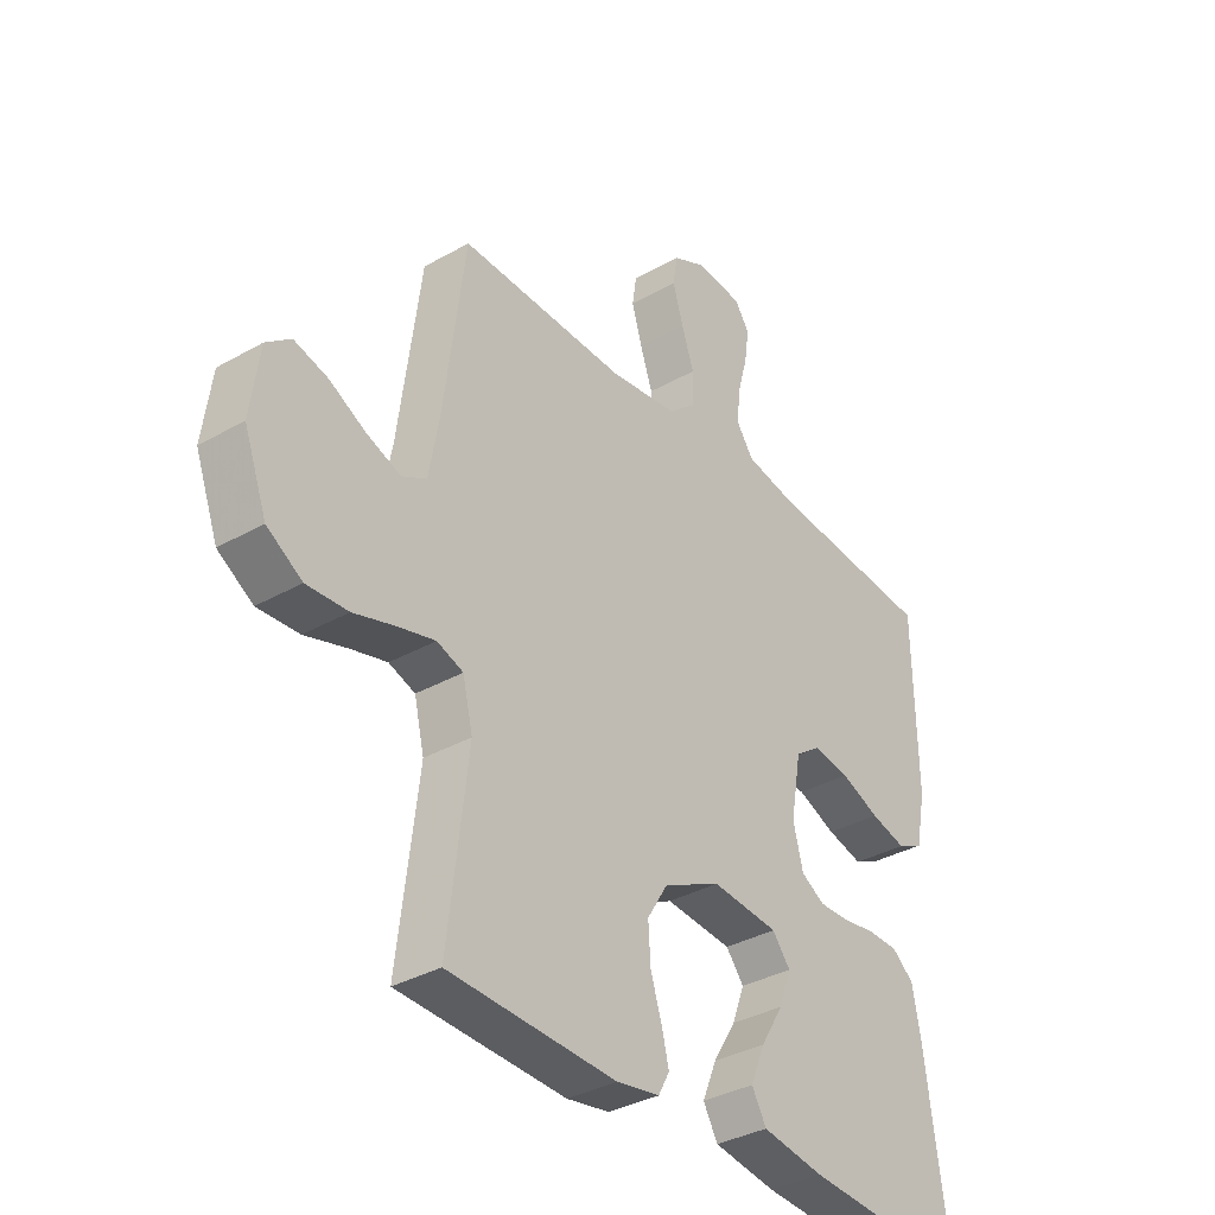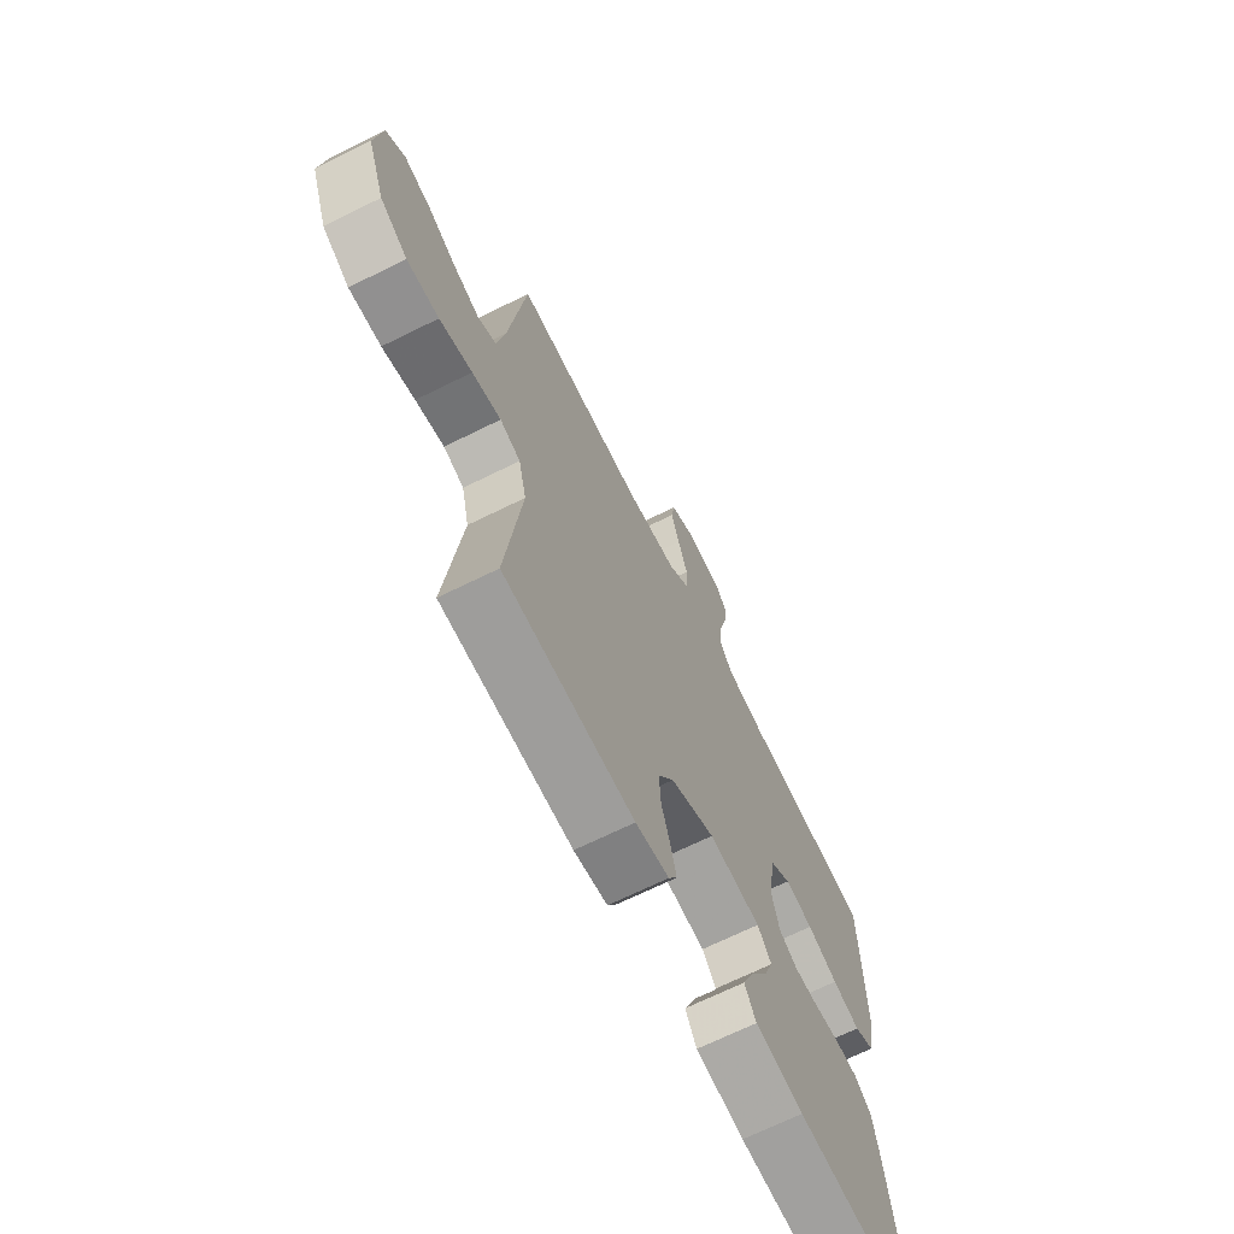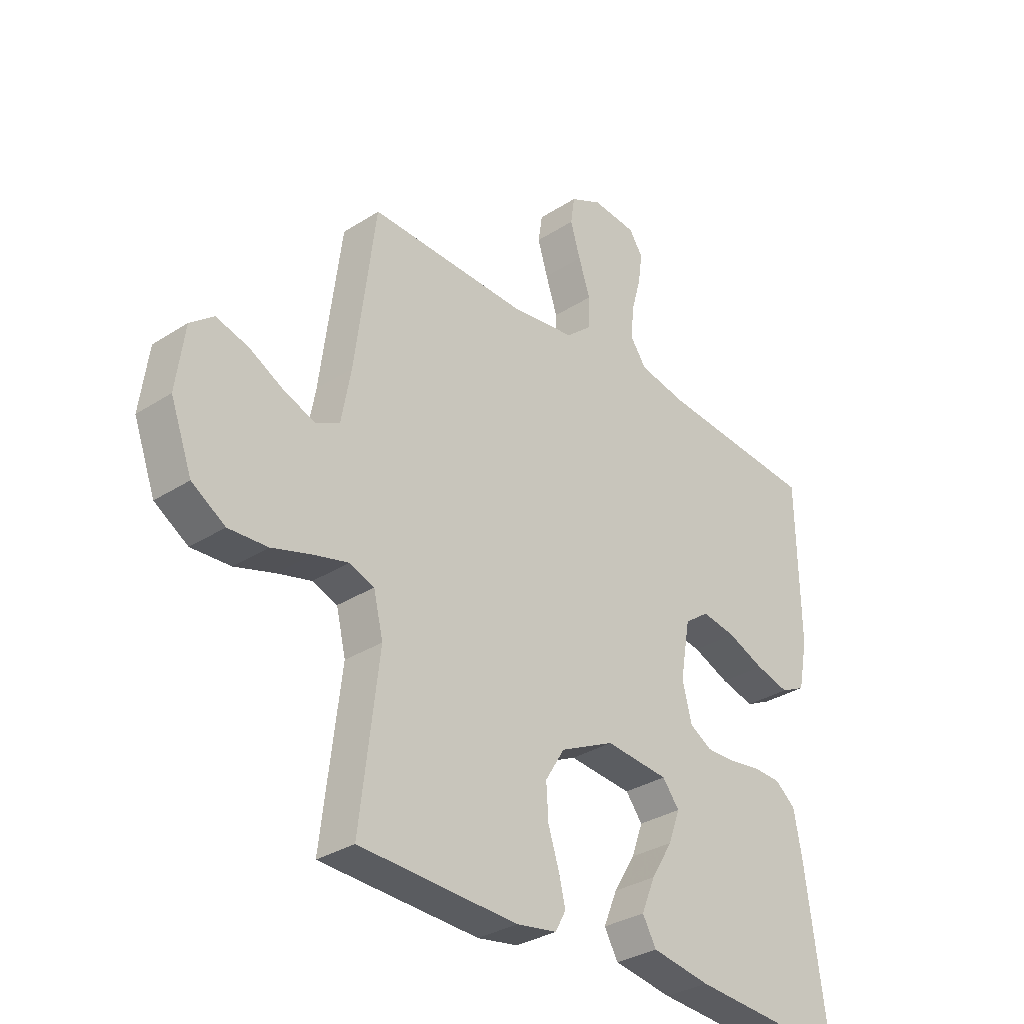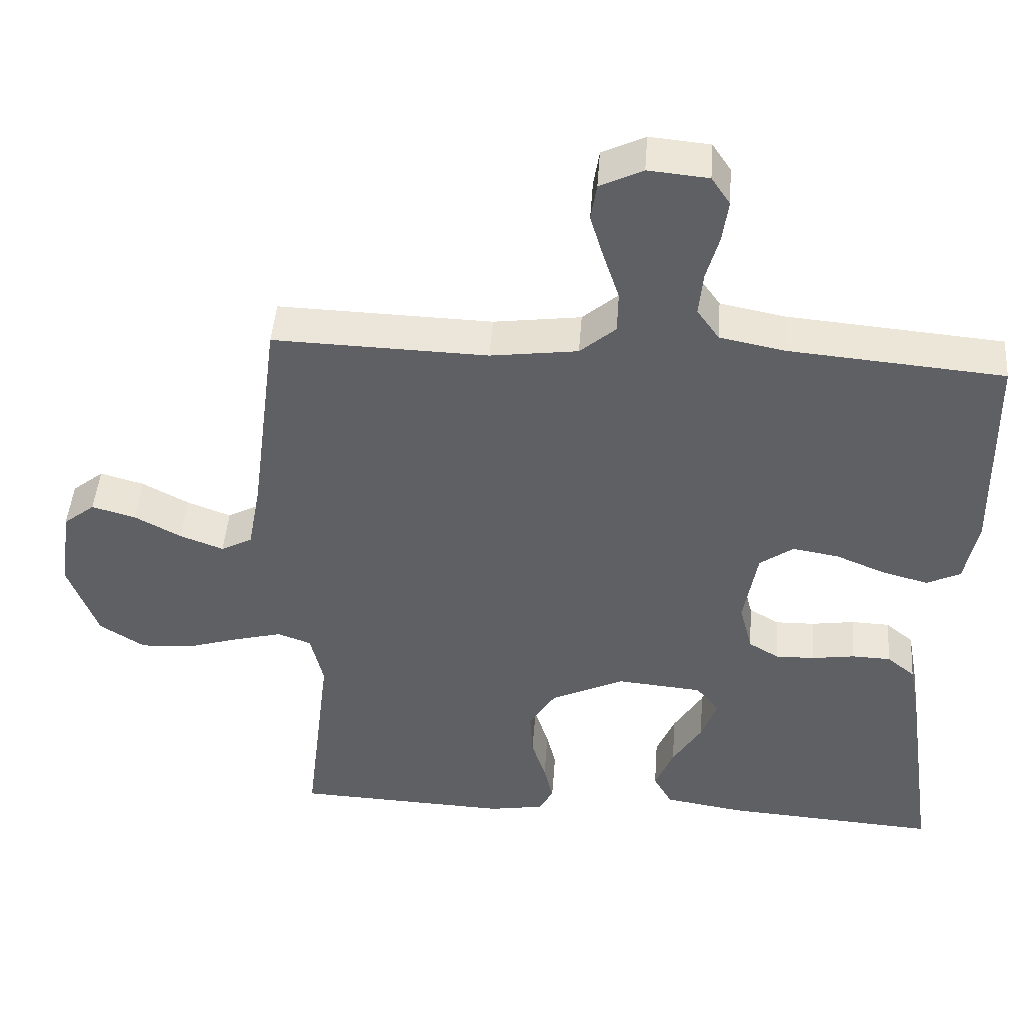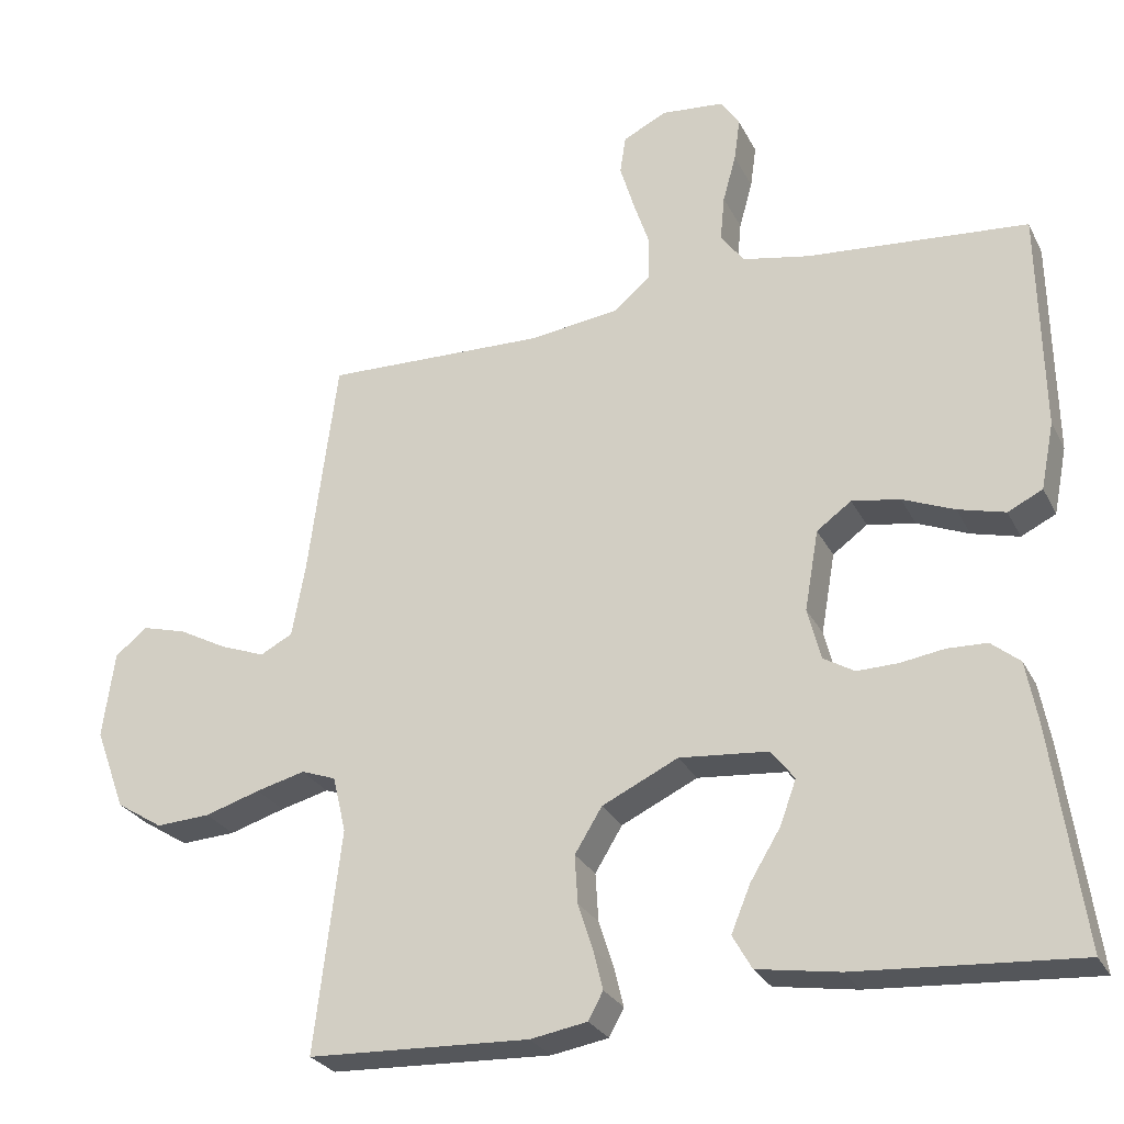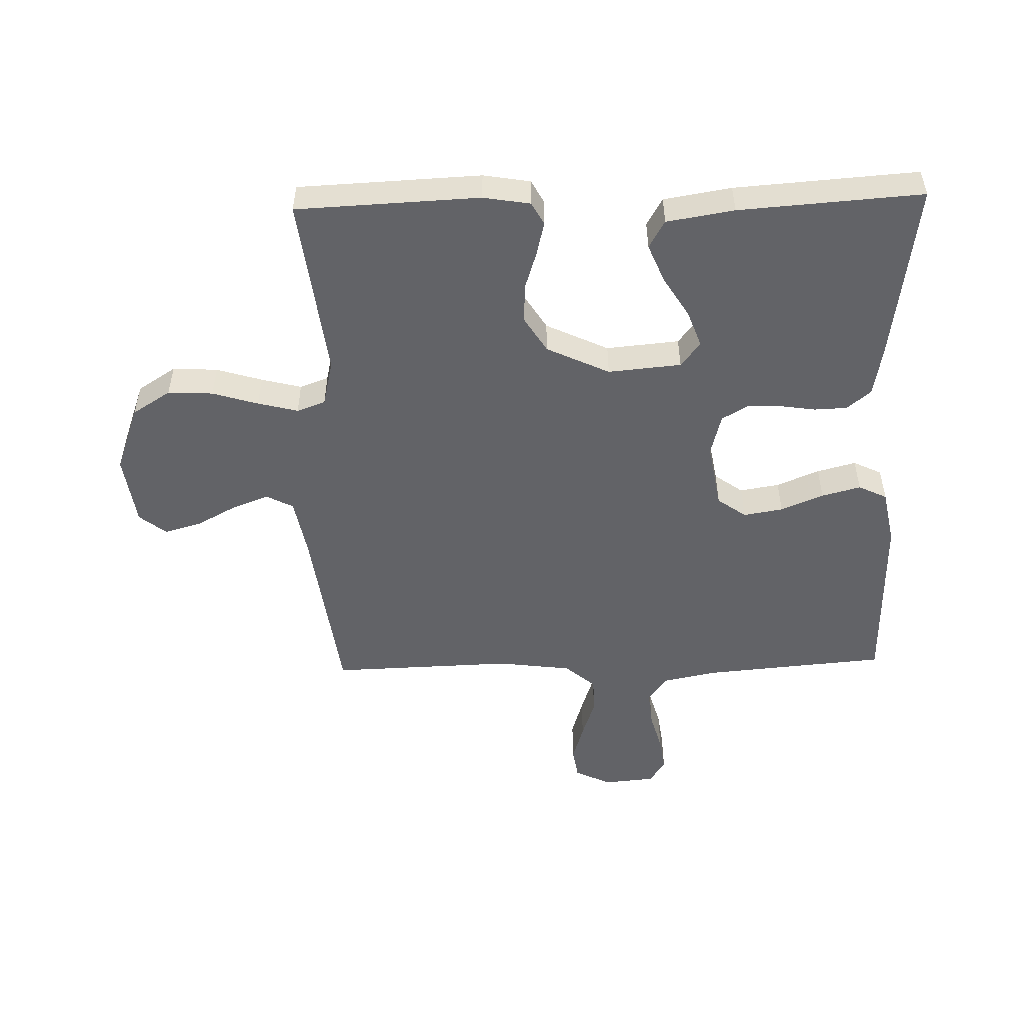
<metadata>
{"format":"obj","ext":"obj","renderer":"f3d","projection":"perspective","resolution":1024,"background":"white","views":[{"elev":-35.1,"azim":127.2,"up":"+Z"},{"elev":-68.4,"azim":116.4,"up":"+Z"},{"elev":-32.1,"azim":132.1,"up":"+Z"},{"elev":45.6,"azim":-175.8,"up":"+Z"},{"elev":-27.3,"azim":-157.7,"up":"+Z"},{"elev":-51.0,"azim":-178.4,"up":"+Y"}]}
</metadata>
<code>
v -0.5 0.07 -0.5
v -0.458 0.07 -0.2
v -0.443 0.07 -0.119
v -0.404 0.07 -0.087
v -0.35 0.07 -0.085
v -0.29 0.07 -0.094
v -0.235 0.07 -0.095
v -0.193 0.07 -0.07
v -0.175 0.07 0
v -0.194 0.07 0.109
v -0.241 0.07 0.143
v -0.306 0.07 0.132
v -0.376 0.07 0.103
v -0.44 0.07 0.086
v -0.487 0.07 0.109
v -0.505 0.07 0.2
v -0.5 0.07 0.5
v -0.2 0.07 0.526
v -0.109 0.07 0.544
v -0.078 0.07 0.588
v -0.084 0.07 0.649
v -0.102 0.07 0.714
v -0.11 0.07 0.772
v -0.084 0.07 0.811
v 0 0.07 0.819
v 0.06 0.07 0.79
v 0.068 0.07 0.738
v 0.049 0.07 0.675
v 0.027 0.07 0.609
v 0.028 0.07 0.55
v 0.078 0.07 0.507
v 0.2 0.07 0.491
v 0.5 0.07 0.5
v 0.539 0.07 0.2
v 0.557 0.07 0.101
v 0.601 0.07 0.078
v 0.662 0.07 0.101
v 0.727 0.07 0.136
v 0.788 0.07 0.153
v 0.832 0.07 0.118
v 0.848 0.07 0
v 0.807 0.07 -0.111
v 0.744 0.07 -0.151
v 0.67 0.07 -0.147
v 0.595 0.07 -0.124
v 0.529 0.07 -0.107
v 0.482 0.07 -0.124
v 0.464 0.07 -0.2
v 0.5 0.07 -0.5
v 0.2 0.07 -0.513
v 0.123 0.07 -0.5
v 0.103 0.07 -0.463
v 0.116 0.07 -0.409
v 0.136 0.07 -0.347
v 0.14 0.07 -0.282
v 0.103 0.07 -0.222
v 0 0.07 -0.173
v -0.12 0.07 -0.184
v -0.152 0.07 -0.225
v -0.13 0.07 -0.285
v -0.089 0.07 -0.352
v -0.063 0.07 -0.415
v -0.089 0.07 -0.461
v -0.2 0.07 -0.479
v -0.5 0 -0.5
v -0.458 0 -0.2
v -0.443 0 -0.119
v -0.404 0 -0.087
v -0.35 0 -0.085
v -0.29 0 -0.094
v -0.235 0 -0.095
v -0.193 0 -0.07
v -0.175 0 0
v -0.194 0 0.109
v -0.241 0 0.143
v -0.306 0 0.132
v -0.376 0 0.103
v -0.44 0 0.086
v -0.487 0 0.109
v -0.505 0 0.2
v -0.5 0 0.5
v -0.2 0 0.526
v -0.109 0 0.544
v -0.078 0 0.588
v -0.084 0 0.649
v -0.102 0 0.714
v -0.11 0 0.772
v -0.084 0 0.811
v 0 0 0.819
v 0.06 0 0.79
v 0.068 0 0.738
v 0.049 0 0.675
v 0.027 0 0.609
v 0.028 0 0.55
v 0.078 0 0.507
v 0.2 0 0.491
v 0.5 0 0.5
v 0.539 0 0.2
v 0.557 0 0.101
v 0.601 0 0.078
v 0.662 0 0.101
v 0.727 0 0.136
v 0.788 0 0.153
v 0.832 0 0.118
v 0.848 0 0
v 0.807 0 -0.111
v 0.744 0 -0.151
v 0.67 0 -0.147
v 0.595 0 -0.124
v 0.529 0 -0.107
v 0.482 0 -0.124
v 0.464 0 -0.2
v 0.5 0 -0.5
v 0.2 0 -0.513
v 0.123 0 -0.5
v 0.103 0 -0.463
v 0.116 0 -0.409
v 0.136 0 -0.347
v 0.14 0 -0.282
v 0.103 0 -0.222
v 0 0 -0.173
v -0.12 0 -0.184
v -0.152 0 -0.225
v -0.13 0 -0.285
v -0.089 0 -0.352
v -0.063 0 -0.415
v -0.089 0 -0.461
v -0.2 0 -0.479
f 4 5 6
f 3 4 6
f 2 3 6
f 1 2 6
f 64 1 6
f 63 64 6
f 62 63 6
f 61 62 6
f 60 61 6
f 59 60 6 7
f 58 59 7 8
f 57 58 8 9
f 56 57 9 10
f 52 53 54
f 51 52 54
f 50 51 54
f 49 50 54
f 48 49 54
f 47 48 54 55
f 43 44 45
f 42 43 45
f 41 42 45
f 40 41 45
f 39 40 45
f 38 39 45
f 37 38 45
f 36 37 45 46
f 35 36 46 47
f 32 33 34
f 47 55 56
f 35 47 56
f 34 35 56
f 32 34 56
f 31 32 56
f 27 28 29
f 26 27 29
f 25 26 29
f 24 25 29
f 23 24 29
f 22 23 29
f 21 22 29
f 20 21 29 30
f 16 17 18
f 15 16 18
f 14 15 18
f 13 14 18
f 12 13 18
f 11 12 18 19
f 20 30 31
f 19 20 31
f 11 19 31
f 10 11 31
f 10 31 56
f 70 69 68
f 70 68 67
f 70 67 66
f 70 66 65
f 70 65 128
f 70 128 127
f 70 127 126
f 70 126 125
f 70 125 124
f 71 70 124 123
f 72 71 123 122
f 73 72 122 121
f 74 73 121 120
f 118 117 116
f 118 116 115
f 118 115 114
f 118 114 113
f 118 113 112
f 119 118 112 111
f 109 108 107
f 109 107 106
f 109 106 105
f 109 105 104
f 109 104 103
f 109 103 102
f 109 102 101
f 110 109 101 100
f 111 110 100 99
f 98 97 96
f 120 119 111
f 120 111 99
f 120 99 98
f 120 98 96
f 120 96 95
f 93 92 91
f 93 91 90
f 93 90 89
f 93 89 88
f 93 88 87
f 93 87 86
f 93 86 85
f 94 93 85 84
f 82 81 80
f 82 80 79
f 82 79 78
f 82 78 77
f 82 77 76
f 83 82 76 75
f 95 94 84
f 95 84 83
f 95 83 75
f 95 75 74
f 120 95 74
f 1 65 66 2
f 2 66 67 3
f 3 67 68 4
f 4 68 69 5
f 5 69 70 6
f 6 70 71 7
f 7 71 72 8
f 8 72 73 9
f 9 73 74 10
f 10 74 75 11
f 11 75 76 12
f 12 76 77 13
f 13 77 78 14
f 14 78 79 15
f 15 79 80 16
f 16 80 81 17
f 17 81 82 18
f 18 82 83 19
f 19 83 84 20
f 20 84 85 21
f 21 85 86 22
f 22 86 87 23
f 23 87 88 24
f 24 88 89 25
f 25 89 90 26
f 26 90 91 27
f 27 91 92 28
f 28 92 93 29
f 29 93 94 30
f 30 94 95 31
f 31 95 96 32
f 32 96 97 33
f 33 97 98 34
f 34 98 99 35
f 35 99 100 36
f 36 100 101 37
f 37 101 102 38
f 38 102 103 39
f 39 103 104 40
f 40 104 105 41
f 41 105 106 42
f 42 106 107 43
f 43 107 108 44
f 44 108 109 45
f 45 109 110 46
f 46 110 111 47
f 47 111 112 48
f 48 112 113 49
f 49 113 114 50
f 50 114 115 51
f 51 115 116 52
f 52 116 117 53
f 53 117 118 54
f 54 118 119 55
f 55 119 120 56
f 56 120 121 57
f 57 121 122 58
f 58 122 123 59
f 59 123 124 60
f 60 124 125 61
f 61 125 126 62
f 62 126 127 63
f 63 127 128 64
f 64 128 65 1

</code>
